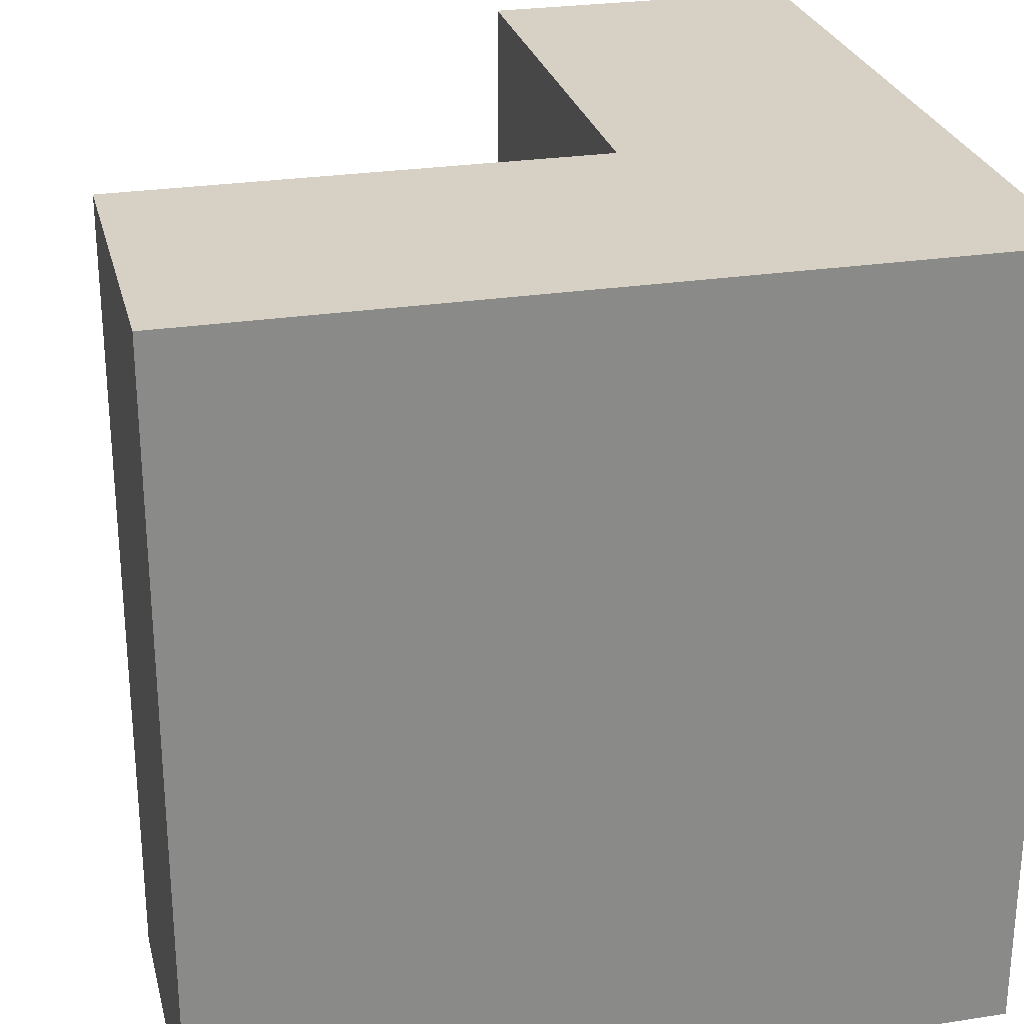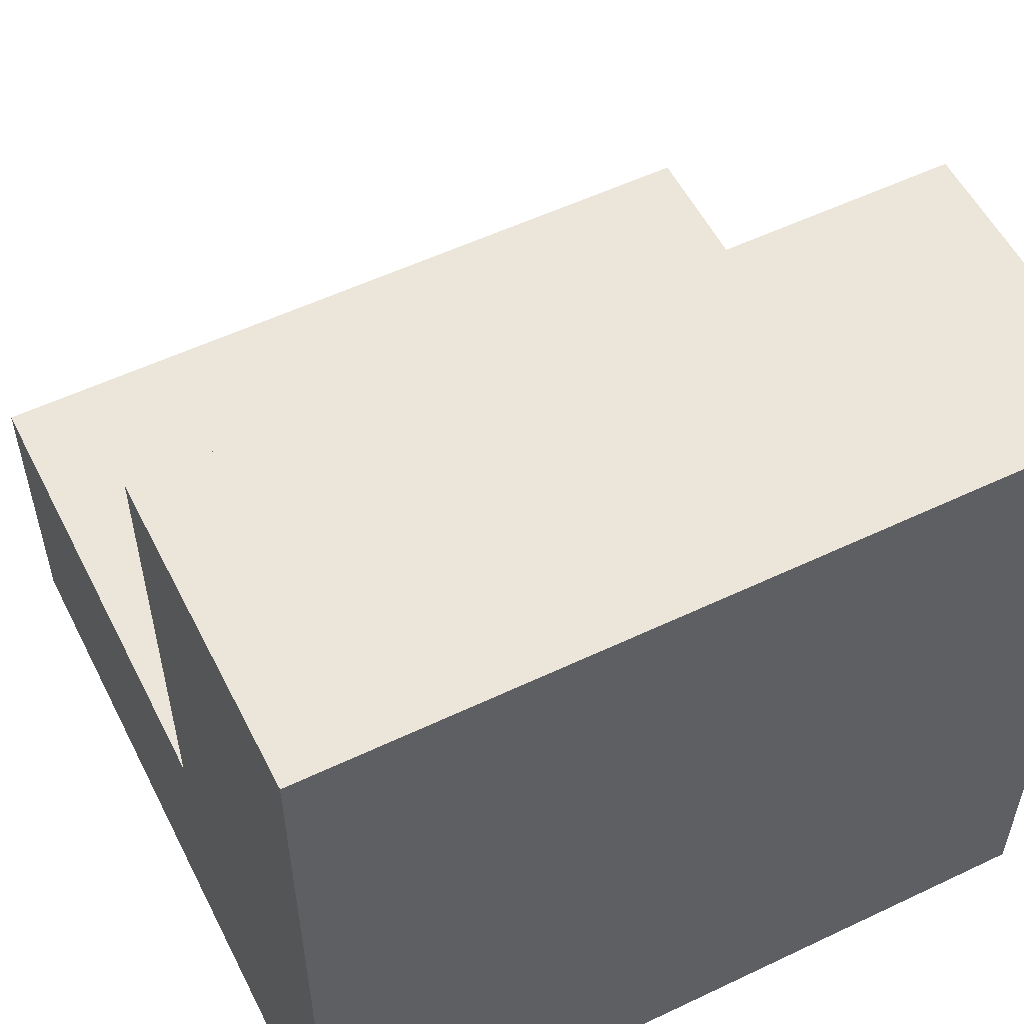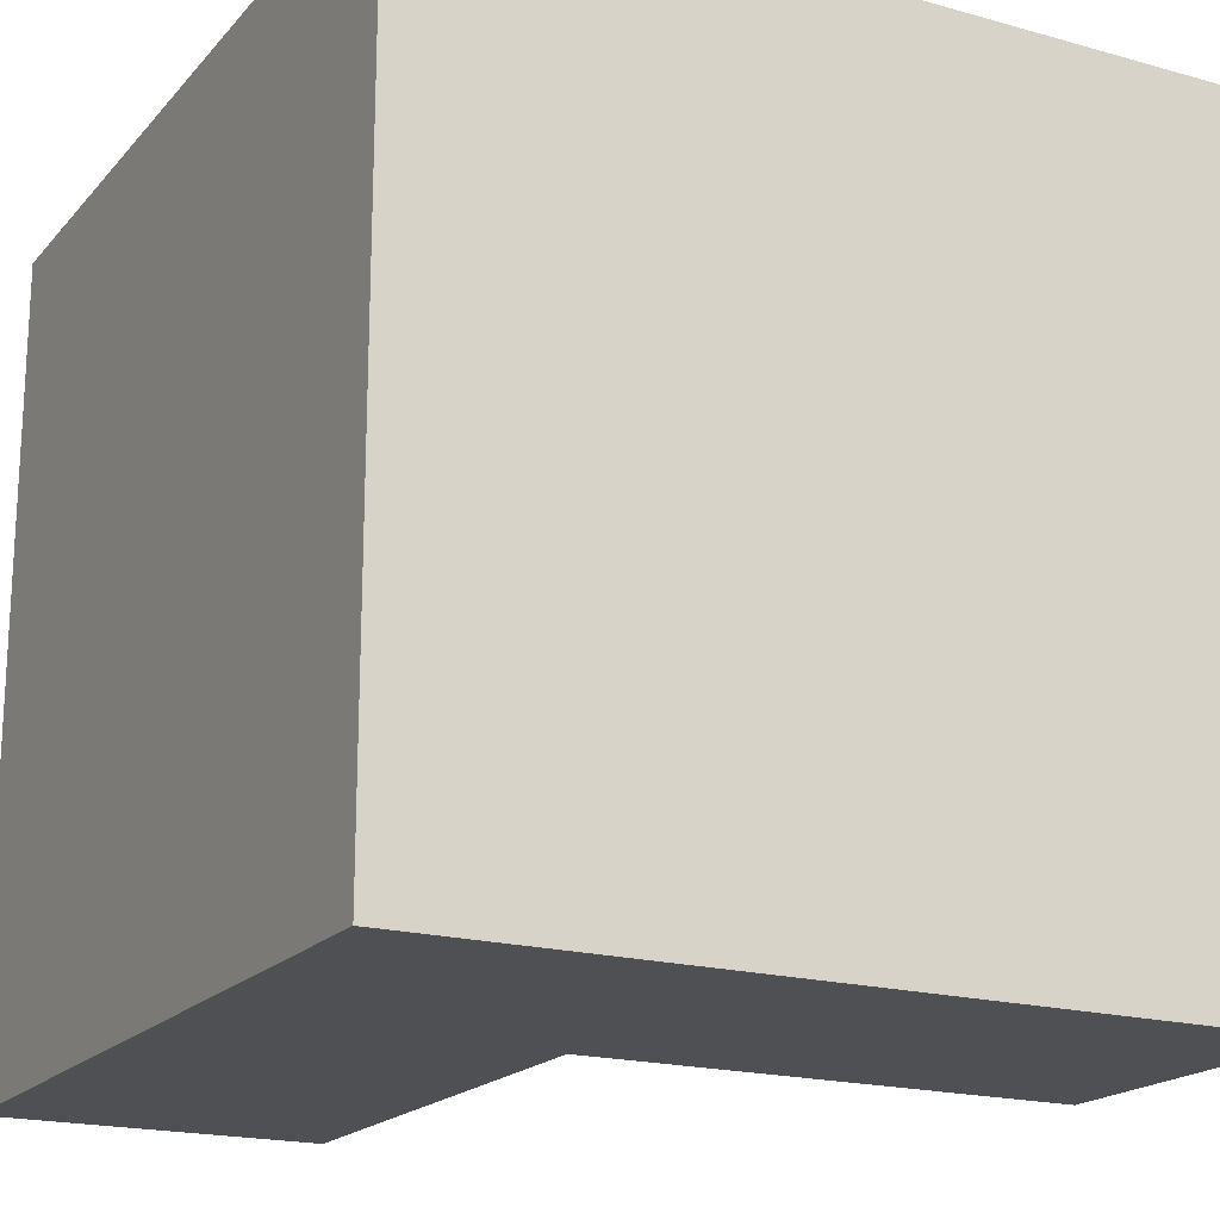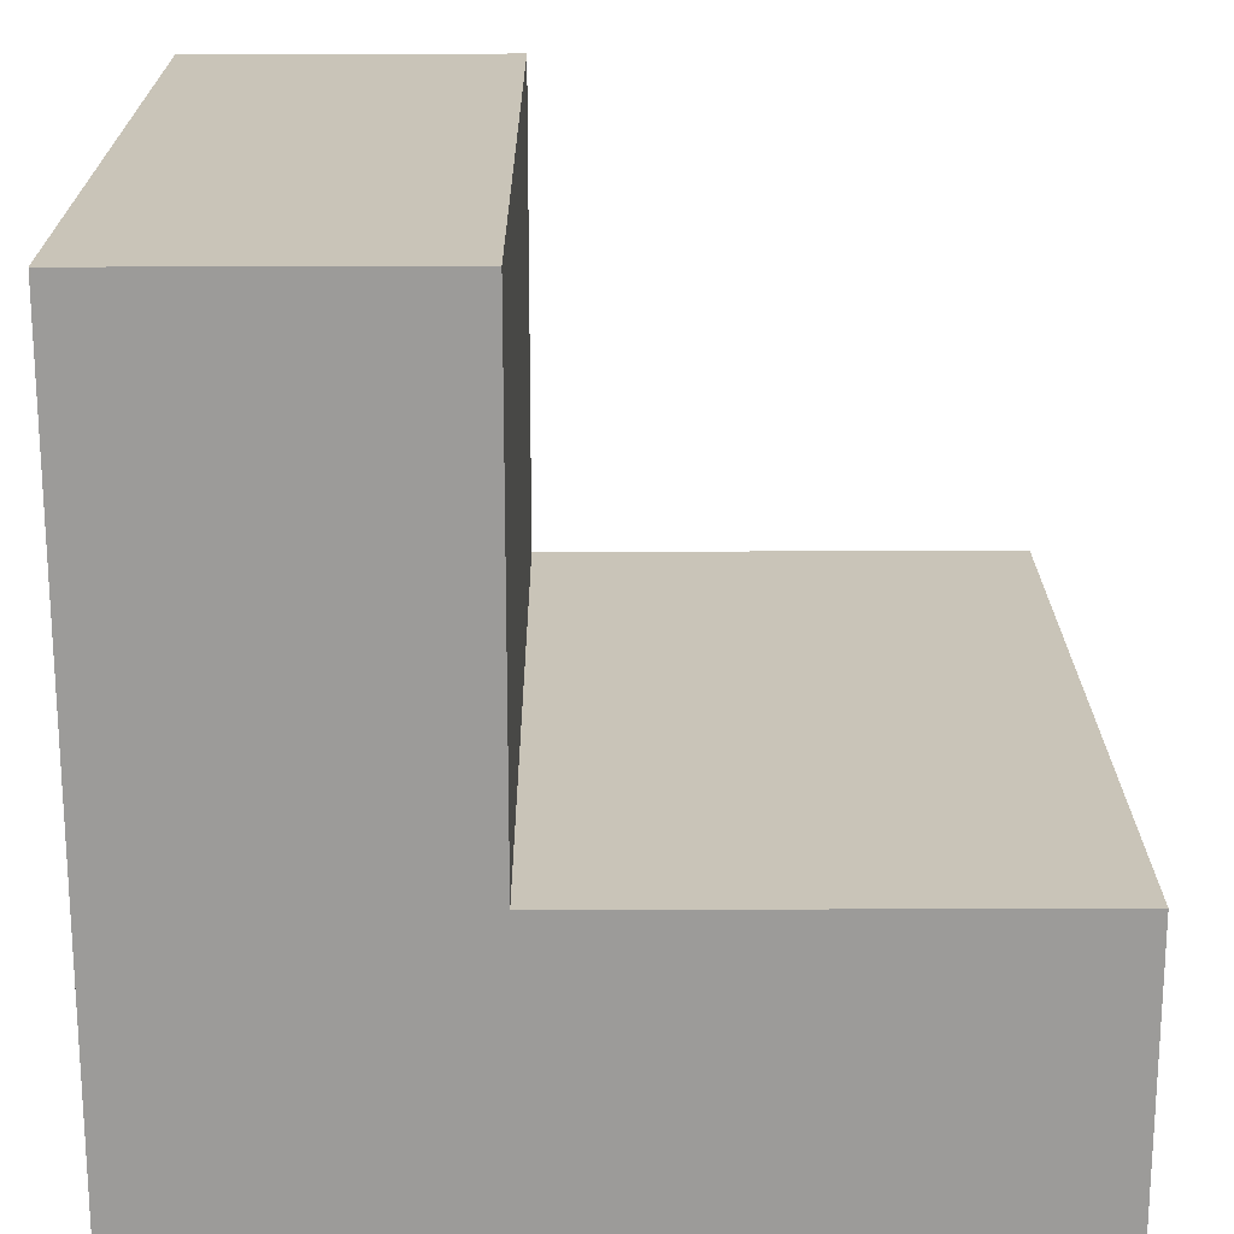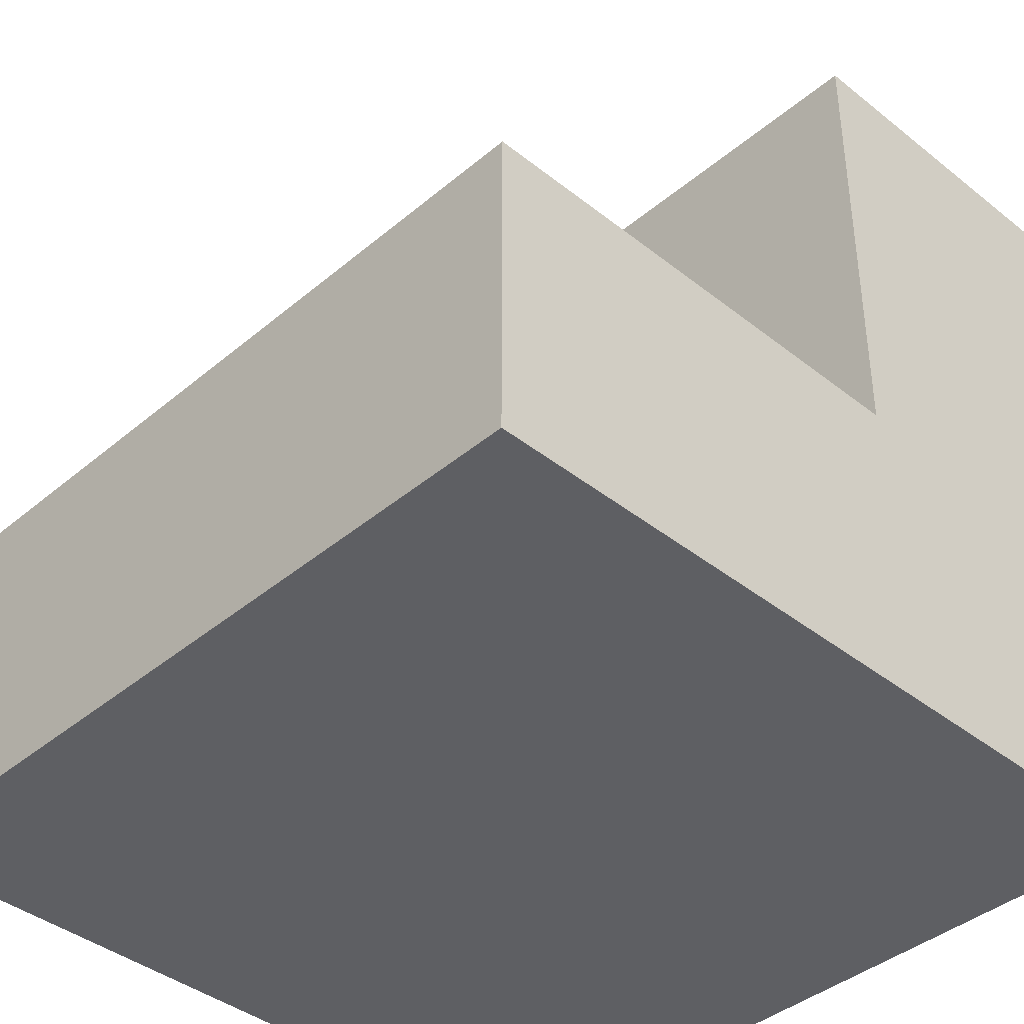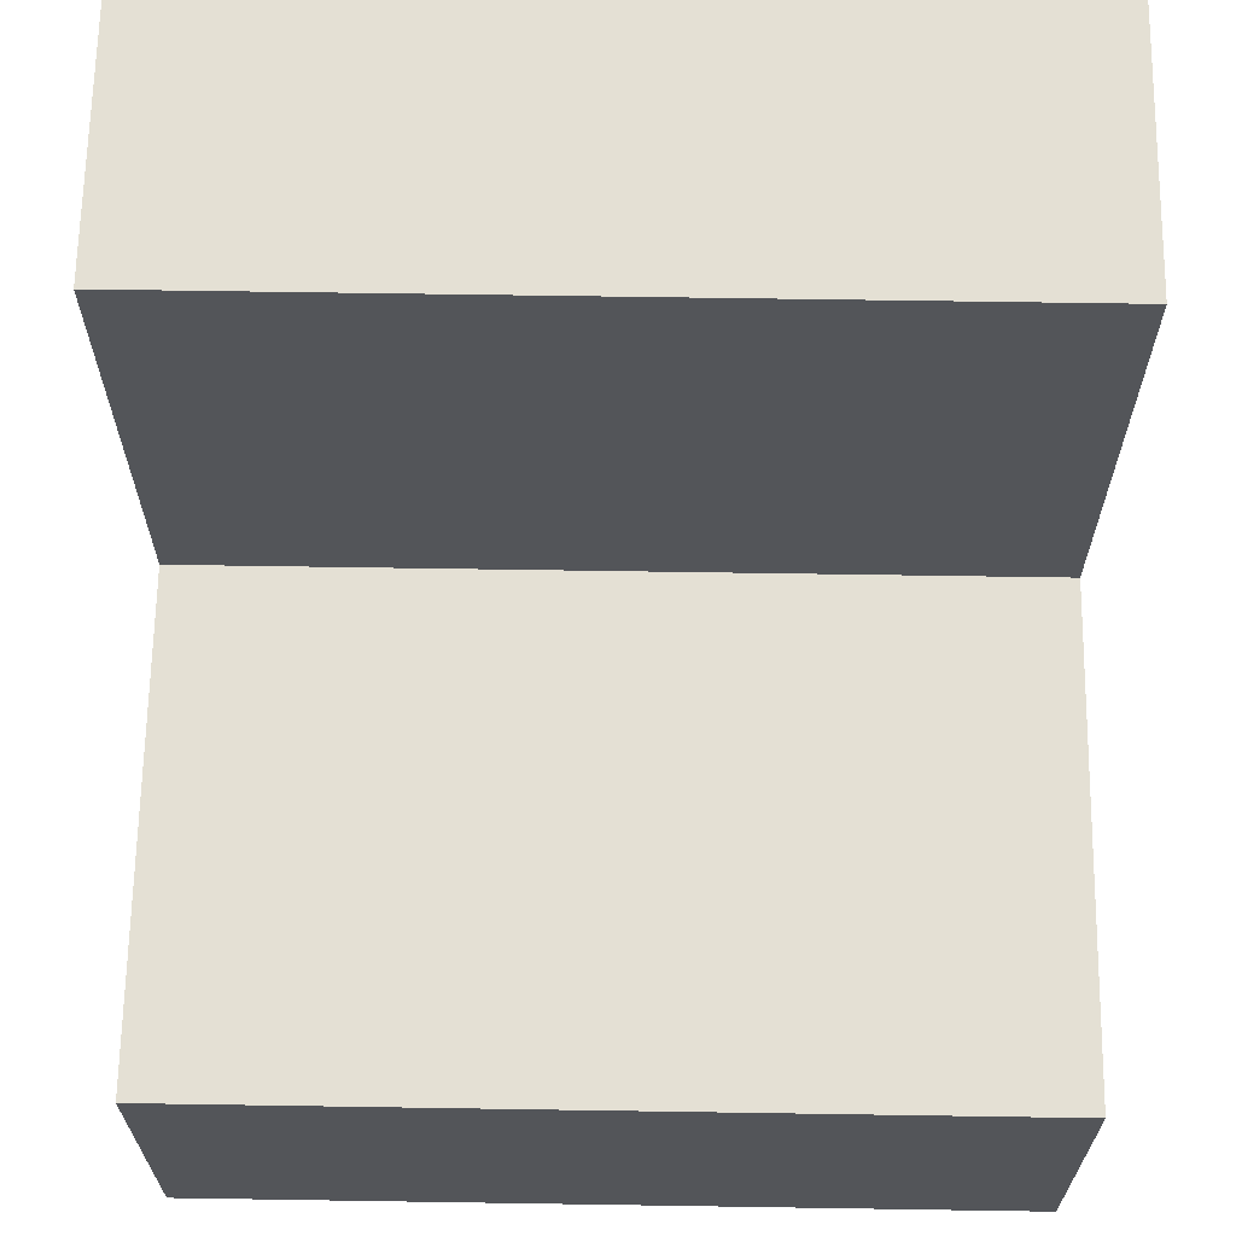
<metadata>
{"format":"obj","ext":"obj","renderer":"f3d","projection":"perspective","resolution":1024,"background":"white","views":[{"elev":26.7,"azim":-13.5,"up":"+Z"},{"elev":55.3,"azim":63.4,"up":"+Y"},{"elev":-18.9,"azim":62.0,"up":"+Z"},{"elev":20.2,"azim":179.7,"up":"+Y"},{"elev":-40.5,"azim":-44.2,"up":"+Y"},{"elev":66.1,"azim":-89.1,"up":"+Y"}]}
</metadata>
<code>
g L_1
v -2.5 0 2.5
v -2.5 0 0.5
v -2.5 0 -2.5
v -2.5 2 2.5
v -2.5 2 0.5
v -2.5 2 -2.5
v 0.5 2 2.5
v 0.5 2 0.5
v 0.5 2 -2.5
v 0.5 5 2.5
v 0.5 5 0.5
v 0.5 5 -2.5
v 2.5 0 2.5
v 2.5 0 -2.5
v 2.5 4 2.5
v 2.5 4 0.5
v 2.5 5 2.5
v 2.5 5 0.5
v 2.5 5 -2.5
v -2.5 0 2.5
v -2.5 2 2.5
v -1.5 0 2.5
v -1.5 1 2.5
v 0.5 2 2.5
v 0.5 5 2.5
v 1.5 1 2.5
v 1.5 4 2.5
v 2.5 0 2.5
v 2.5 4 2.5
v 2.5 5 2.5
v -2.5 0 -2.5
v -2.5 2 -2.5
v 0.5 2 -2.5
v 0.5 5 -2.5
v 2.5 0 -2.5
v 2.5 5 -2.5
v -2.5 0 2.5
v -1.5 0 2.5
v 2.5 0 2.5
v -2.5 0 0.5
v -1.5 0 0.5
v -2.5 0 -2.5
v 2.5 0 -2.5
v -2.5 2 2.5
v 0.5 2 2.5
v -2.5 2 0.5
v 0.5 2 0.5
v -2.5 2 -2.5
v 0.5 2 -2.5
v 0.5 5 2.5
v 2.5 5 2.5
v 0.5 5 0.5
v 2.5 5 0.5
v 0.5 5 -2.5
v 2.5 5 -2.5
f 4 2 1
f 5 3 2
f 5 2 4
f 6 3 5
f 10 8 7
f 11 9 8
f 11 8 10
f 12 9 11
f 13 14 15
f 15 14 16
f 15 16 17
f 16 14 18
f 17 16 18
f 18 14 19
f 22 21 20
f 23 21 22
f 24 21 23
f 26 23 22
f 26 25 24
f 26 24 23
f 27 25 26
f 28 26 22
f 28 27 26
f 29 25 27
f 29 27 28
f 30 25 29
f 31 32 33
f 31 33 35
f 33 34 35
f 35 34 36
f 40 38 37
f 41 39 38
f 41 38 40
f 42 41 40
f 43 39 41
f 43 41 42
f 44 45 46
f 46 45 47
f 46 47 48
f 48 47 49
f 50 51 52
f 52 51 53
f 52 53 54
f 54 53 55

</code>
